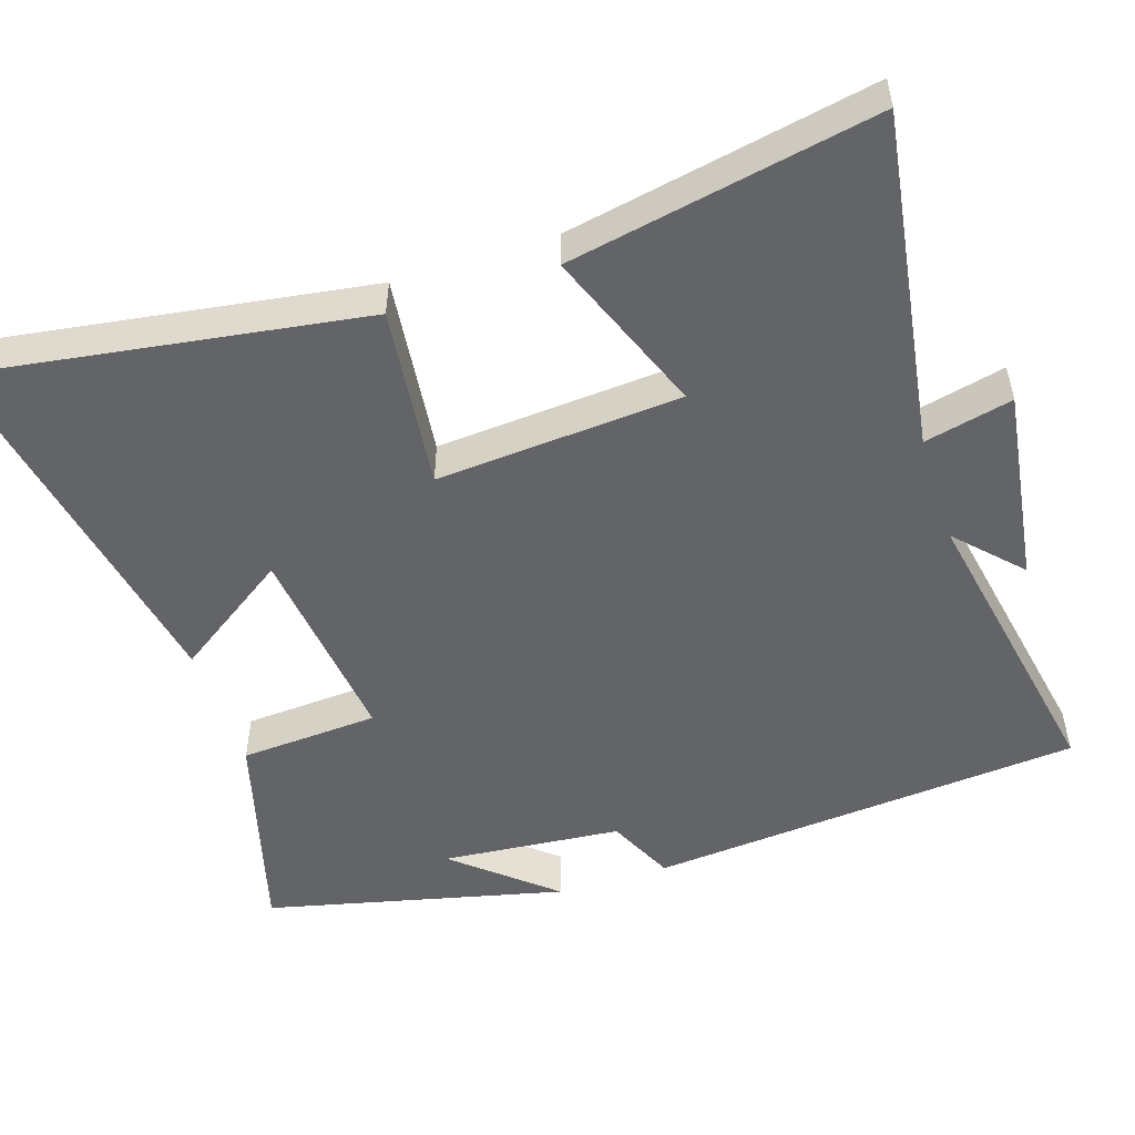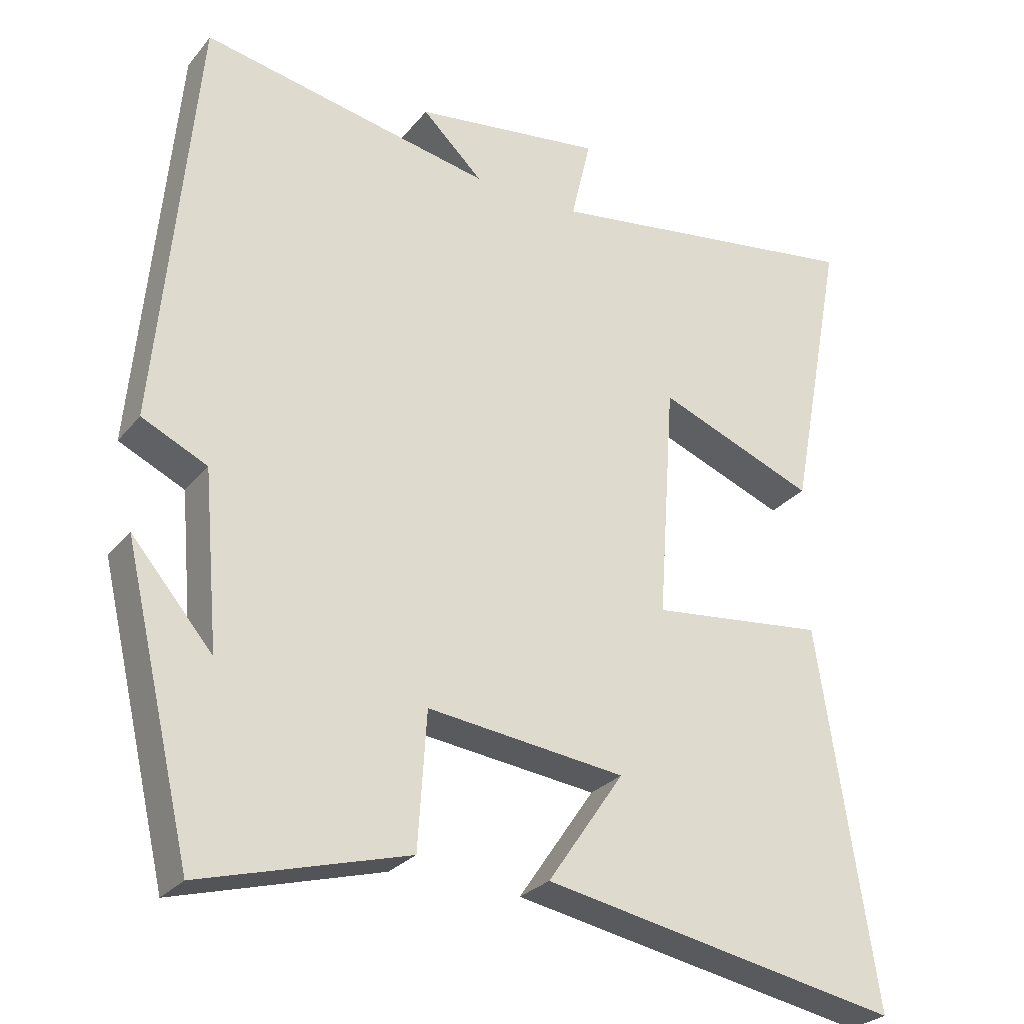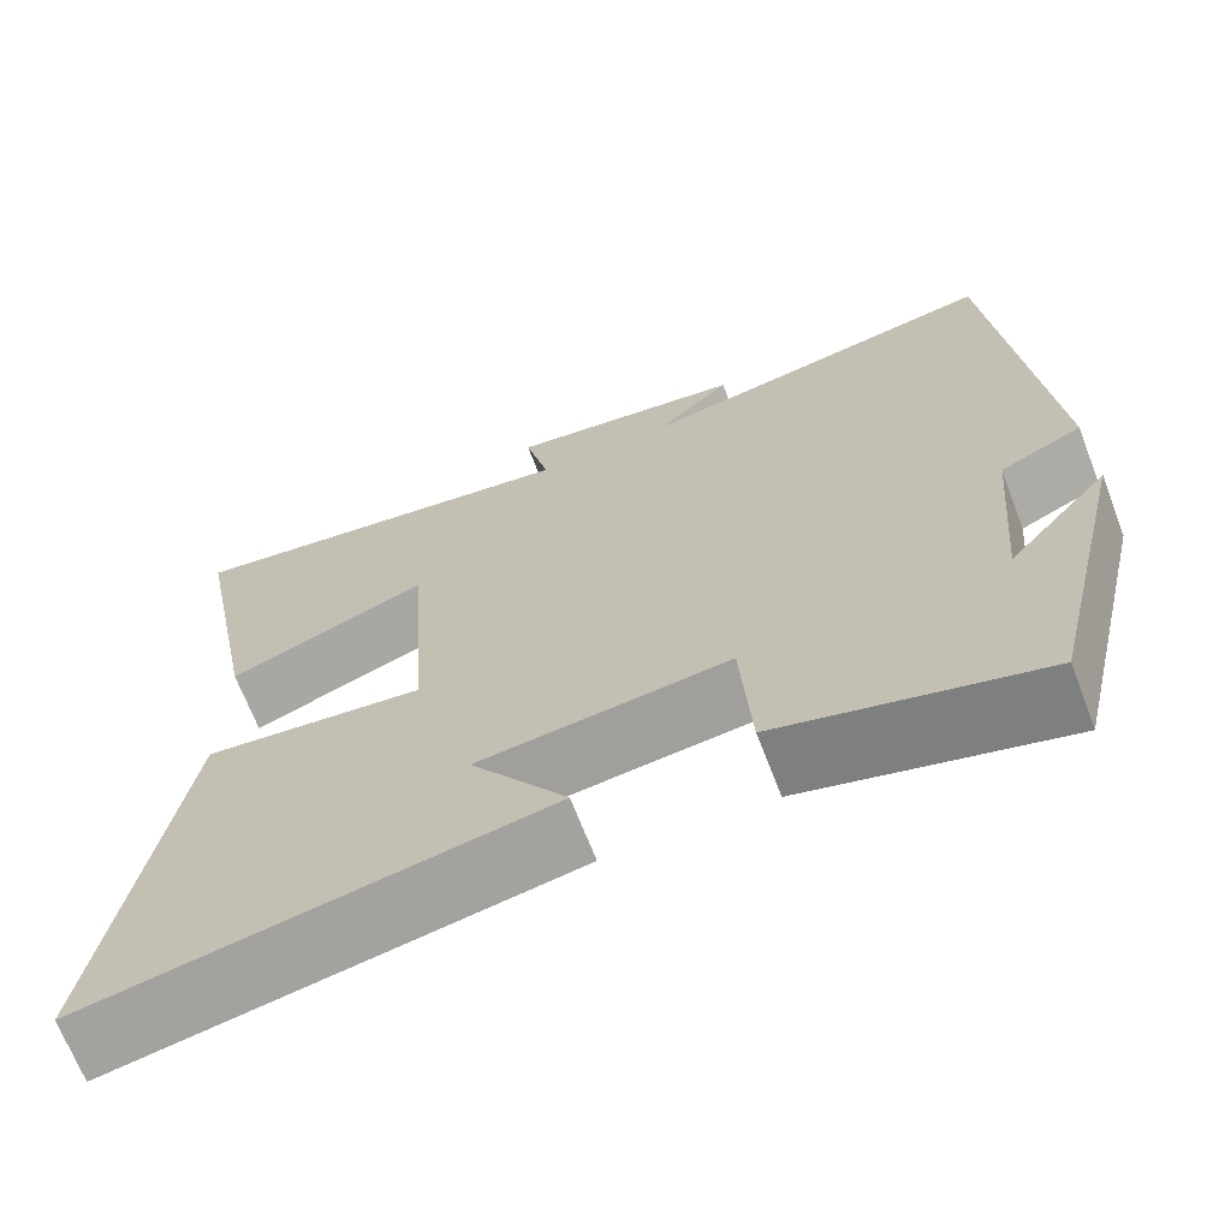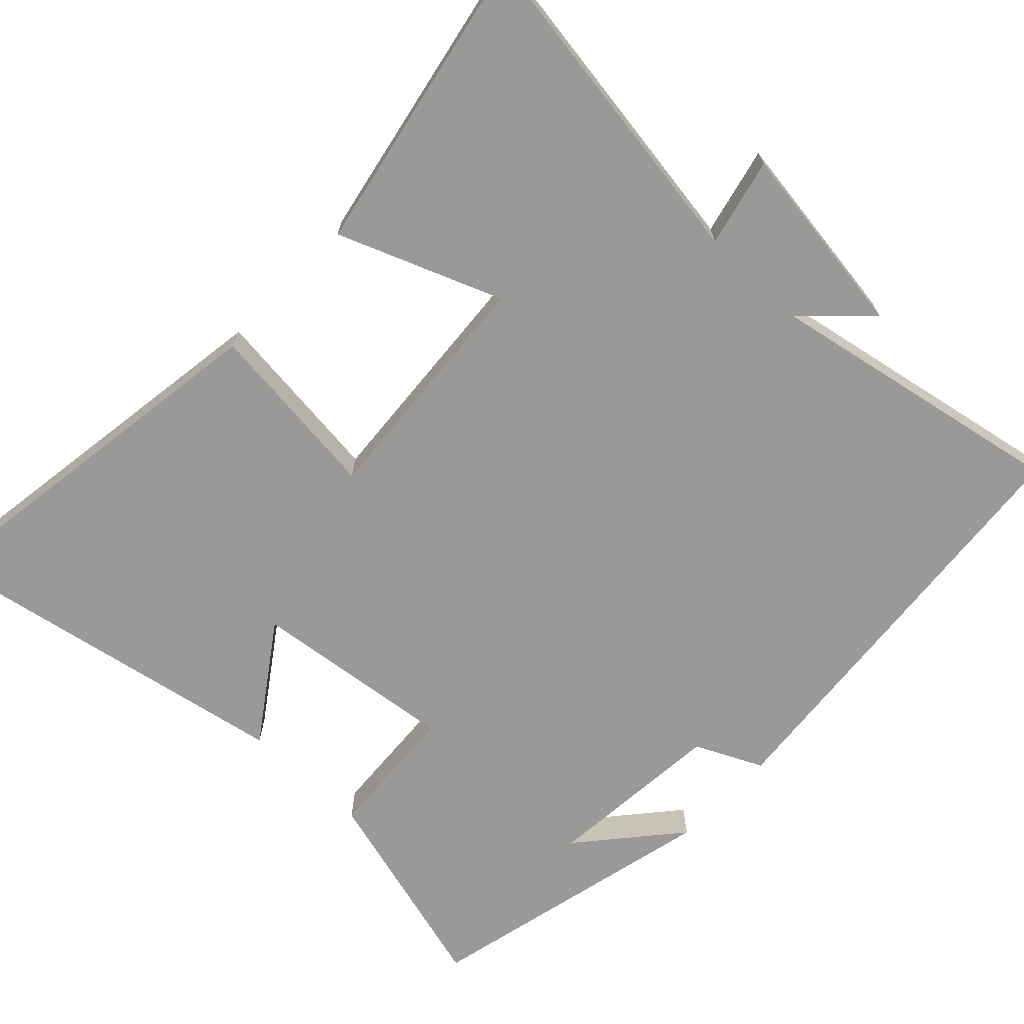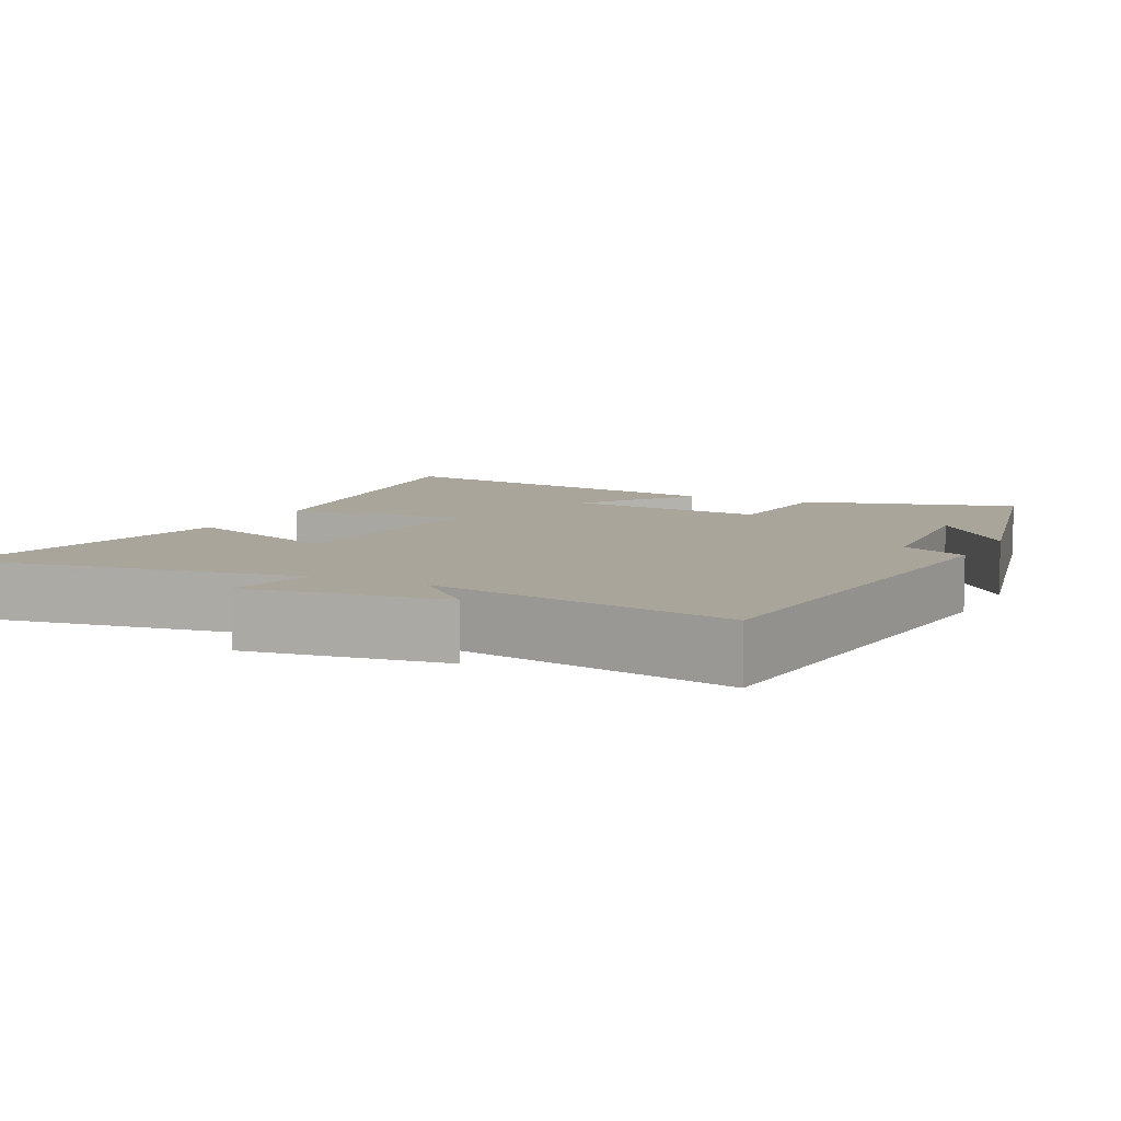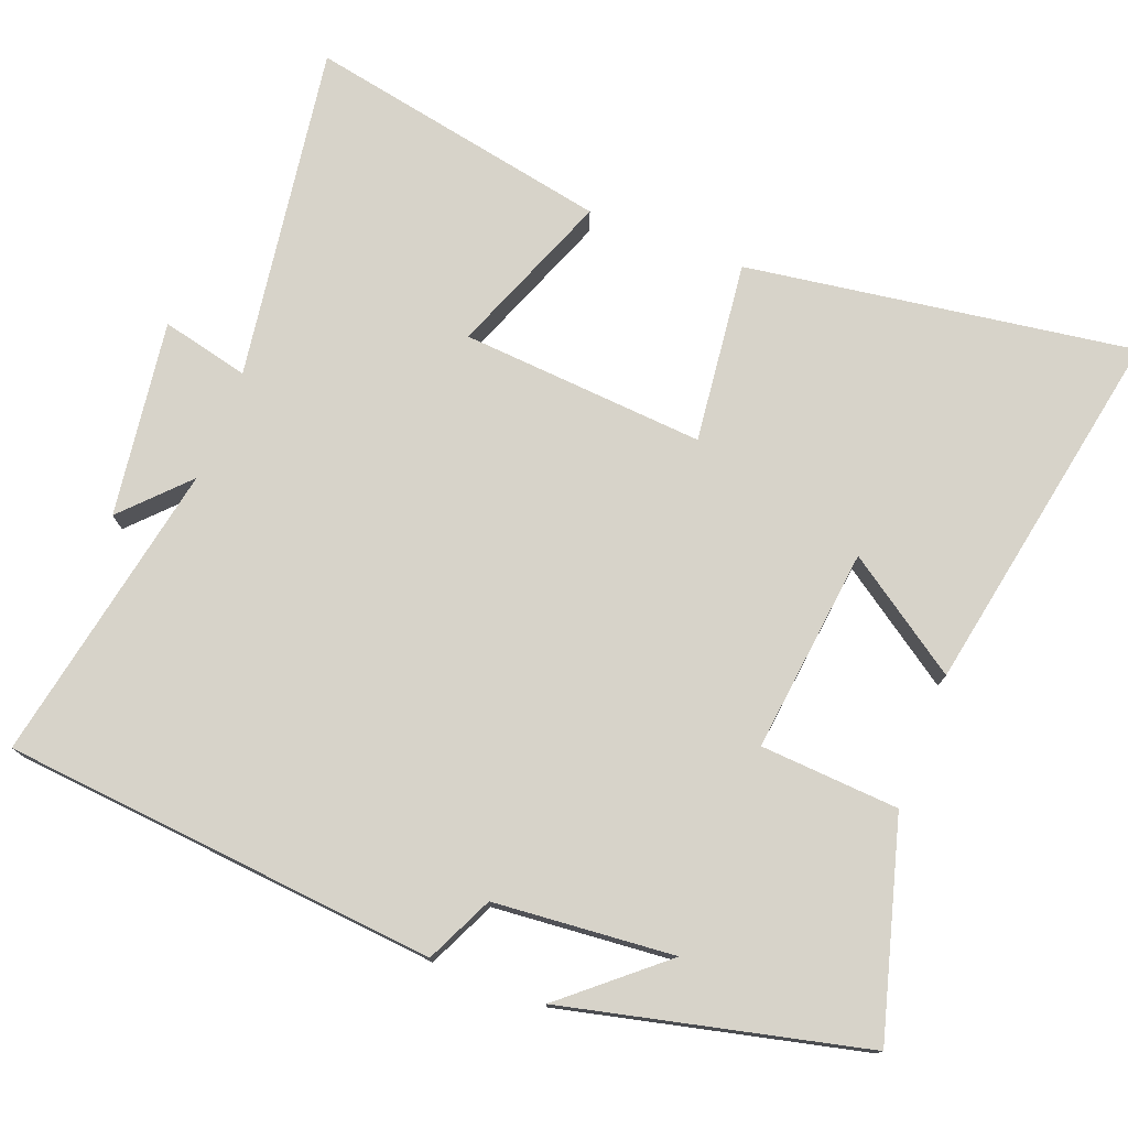
<metadata>
{"format":"obj","ext":"obj","renderer":"f3d","projection":"perspective","resolution":1024,"background":"white","views":[{"elev":-51.2,"azim":-72.0,"up":"+Y"},{"elev":-27.6,"azim":149.3,"up":"+Z"},{"elev":-68.4,"azim":21.0,"up":"+Z"},{"elev":-68.9,"azim":-43.4,"up":"+Y"},{"elev":7.6,"azim":26.3,"up":"+Y"},{"elev":76.1,"azim":111.2,"up":"+Y"}]}
</metadata>
<code>
v 0.403 0.07 -0.582
v 0.112 0.07 -0.5
v 0.1 0.07 -0.31
v -0.18 0.07 -0.342
v -0.072 0.07 -0.5
v -0.58 0.07 -0.594
v -0.5 0.07 -0.064
v -0.252 0.07 -0.093
v -0.276 0.07 0.241
v -0.5 0.07 0.154
v -0.58 0.07 0.57
v -0.12 0.07 0.5
v -0.148 0.07 0.62
v 0.12 0.07 0.582
v 0.034 0.07 0.5
v 0.447 0.07 0.578
v 0.5 0.07 -0.017
v 0.408 0.07 -0.06
v 0.386 0.07 -0.306
v 0.5 0.07 -0.173
v 0.403 0 -0.582
v 0.112 0 -0.5
v 0.1 0 -0.31
v -0.18 0 -0.342
v -0.072 0 -0.5
v -0.58 0 -0.594
v -0.5 0 -0.064
v -0.252 0 -0.093
v -0.276 0 0.241
v -0.5 0 0.154
v -0.58 0 0.57
v -0.12 0 0.5
v -0.148 0 0.62
v 0.12 0 0.582
v 0.034 0 0.5
v 0.447 0 0.578
v 0.5 0 -0.017
v 0.408 0 -0.06
v 0.386 0 -0.306
v 0.5 0 -0.173
f 19 20 1
f 15 16 17 18
f 15 18 19
f 12 13 14 15
f 12 15 19 1
f 9 10 11 12
f 8 9 12
f 6 7 8
f 4 5 6
f 4 6 8
f 3 4 8 12
f 1 2 3
f 1 3 12
f 21 40 39
f 38 37 36 35
f 39 38 35
f 35 34 33 32
f 21 39 35 32
f 32 31 30 29
f 32 29 28
f 28 27 26
f 26 25 24
f 28 26 24
f 32 28 24 23
f 23 22 21
f 32 23 21
f 1 21 22 2
f 2 22 23 3
f 3 23 24 4
f 4 24 25 5
f 5 25 26 6
f 6 26 27 7
f 7 27 28 8
f 8 28 29 9
f 9 29 30 10
f 10 30 31 11
f 11 31 32 12
f 12 32 33 13
f 13 33 34 14
f 14 34 35 15
f 15 35 36 16
f 16 36 37 17
f 17 37 38 18
f 18 38 39 19
f 19 39 40 20
f 20 40 21 1

</code>
